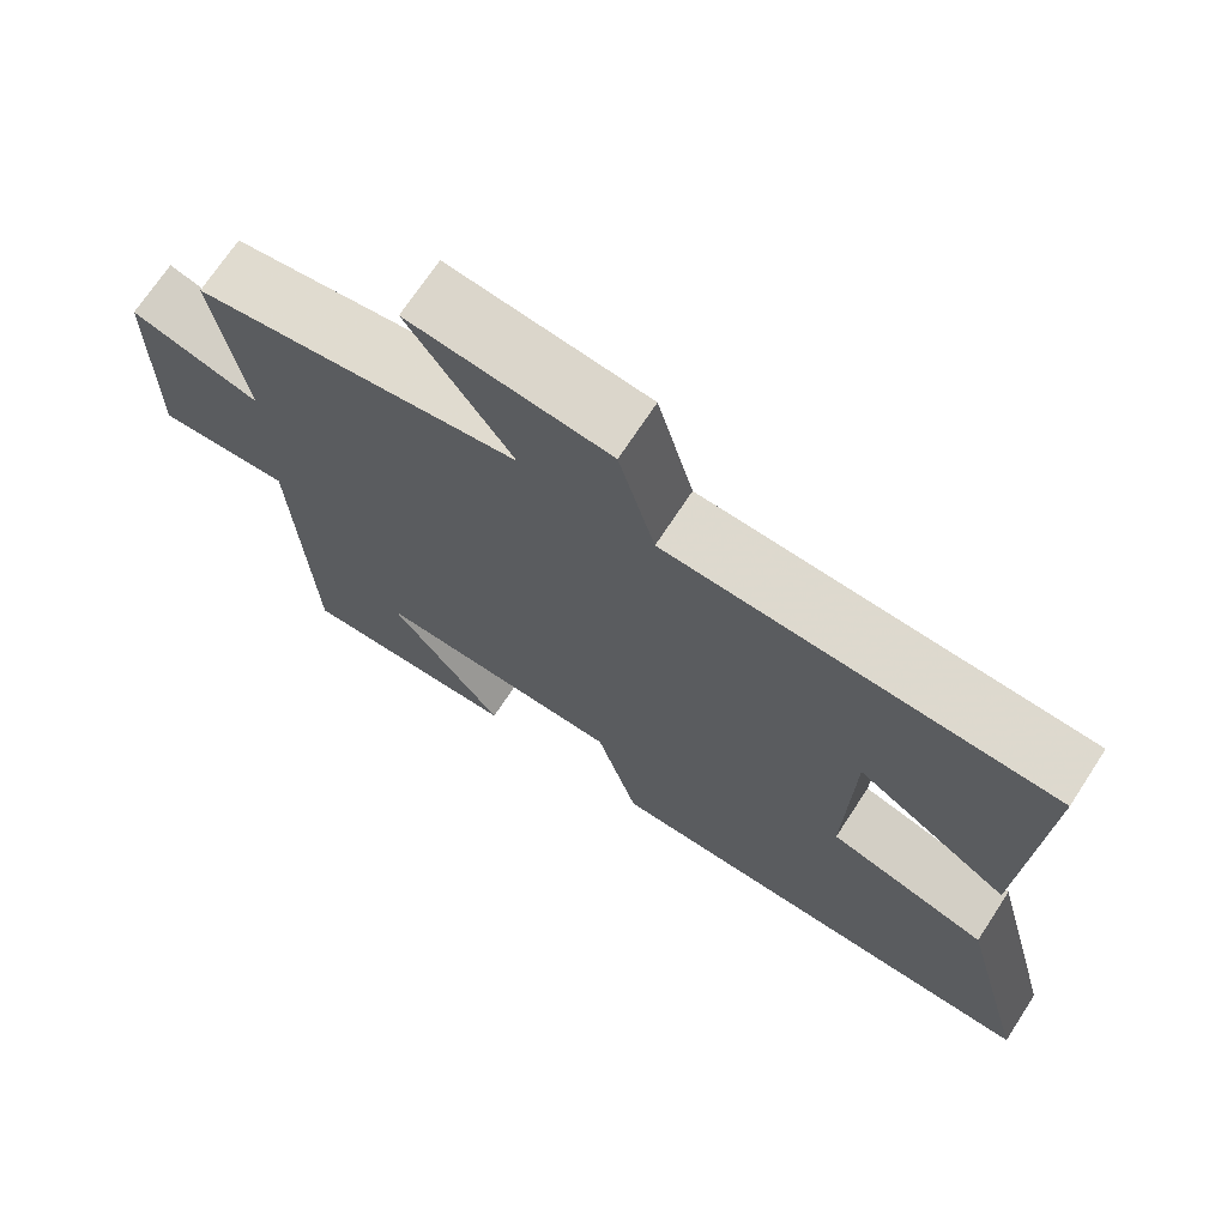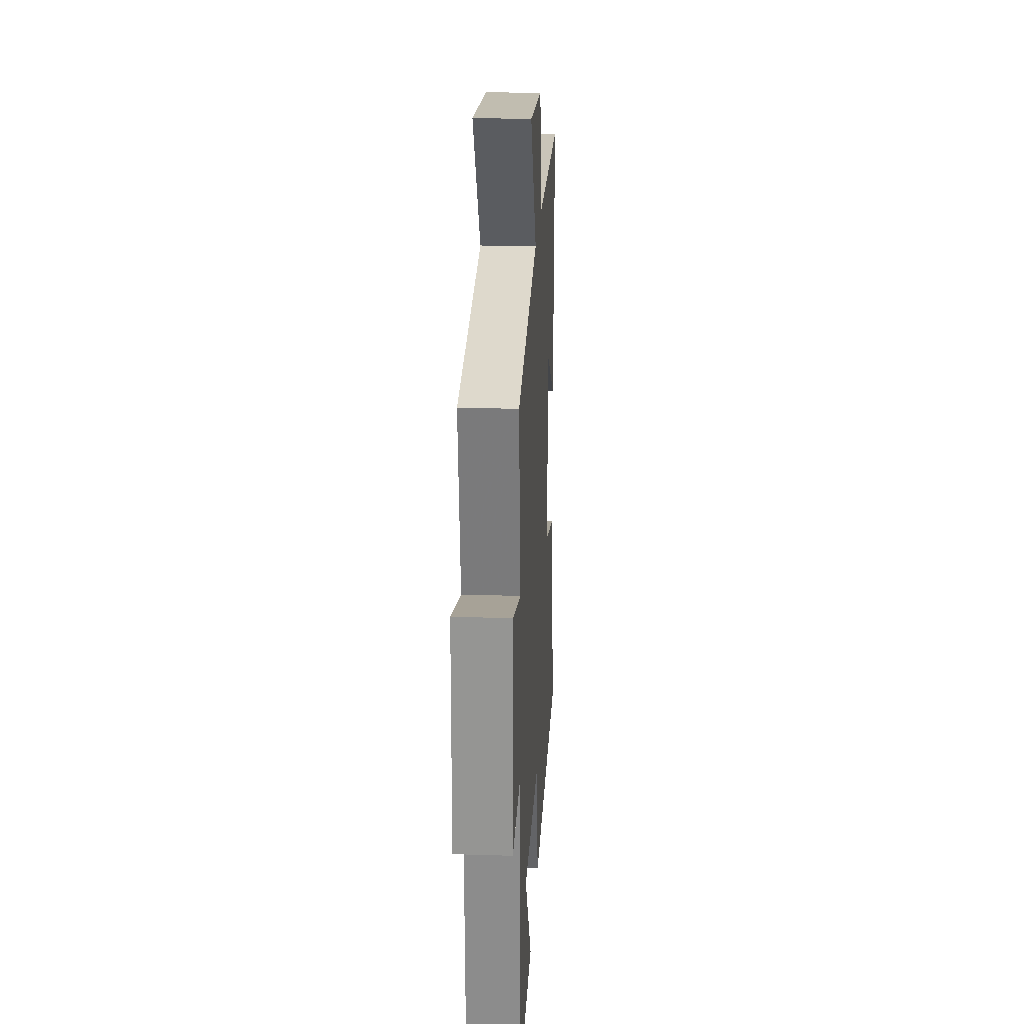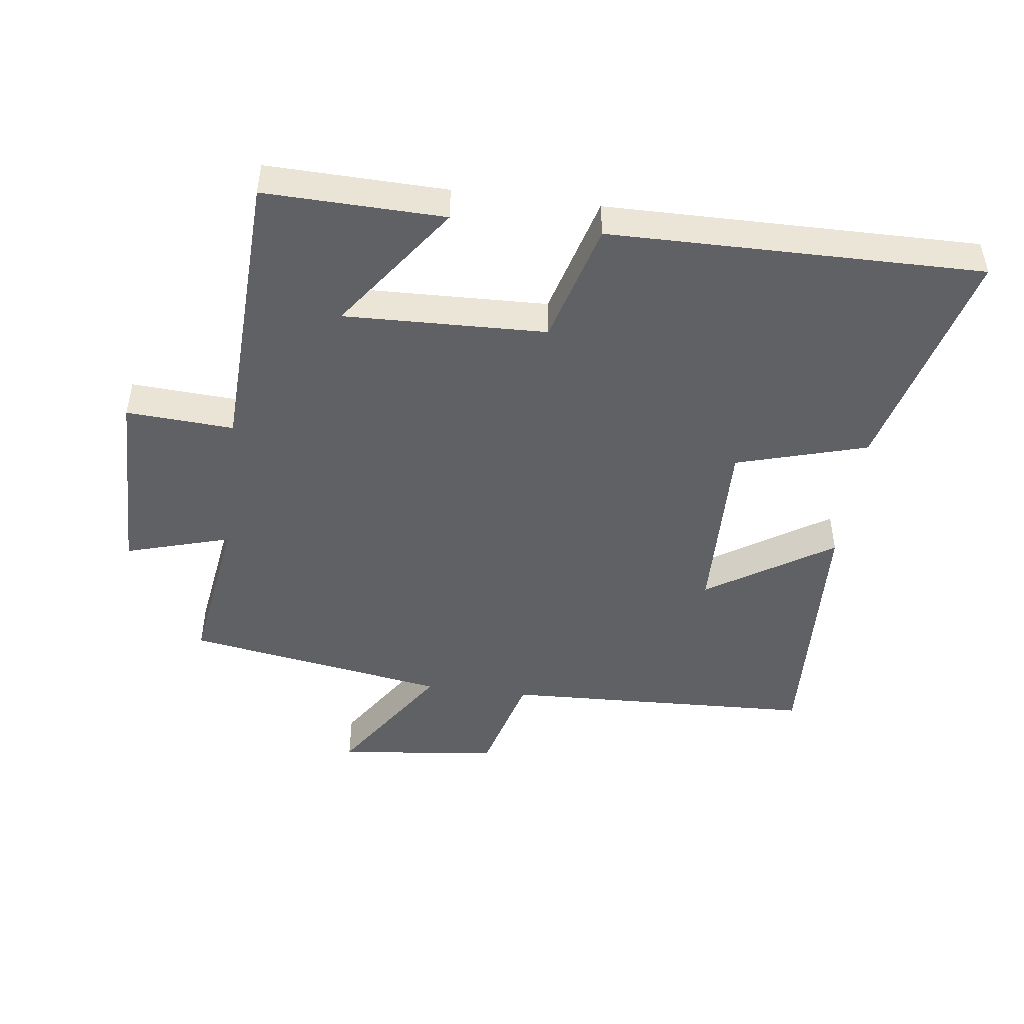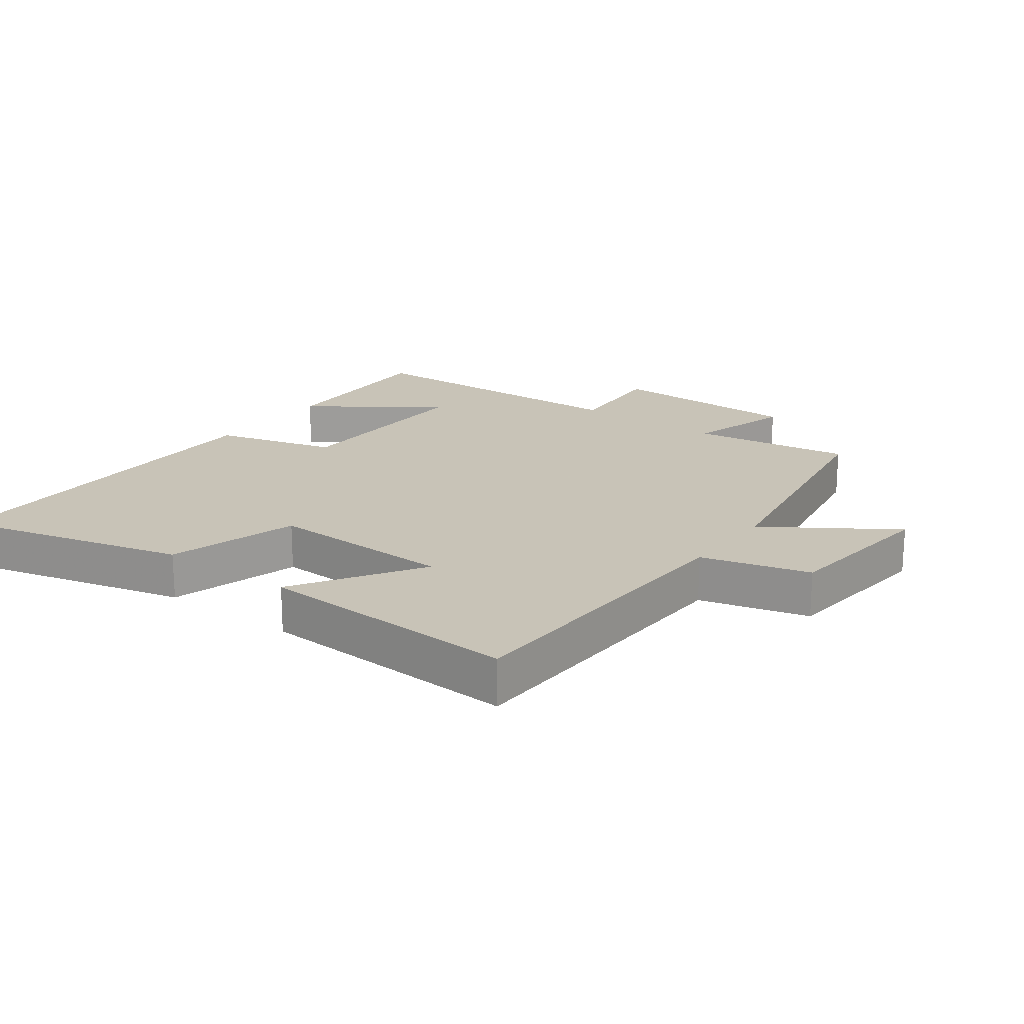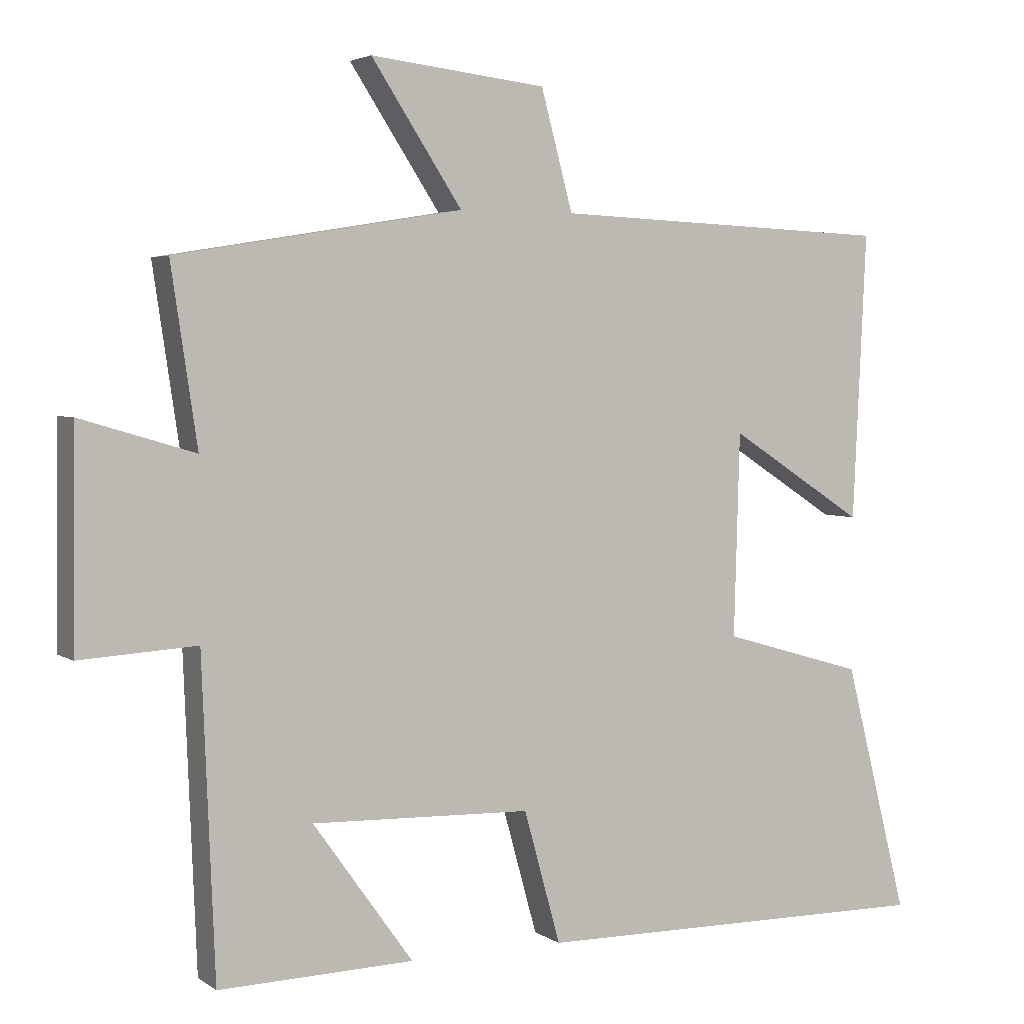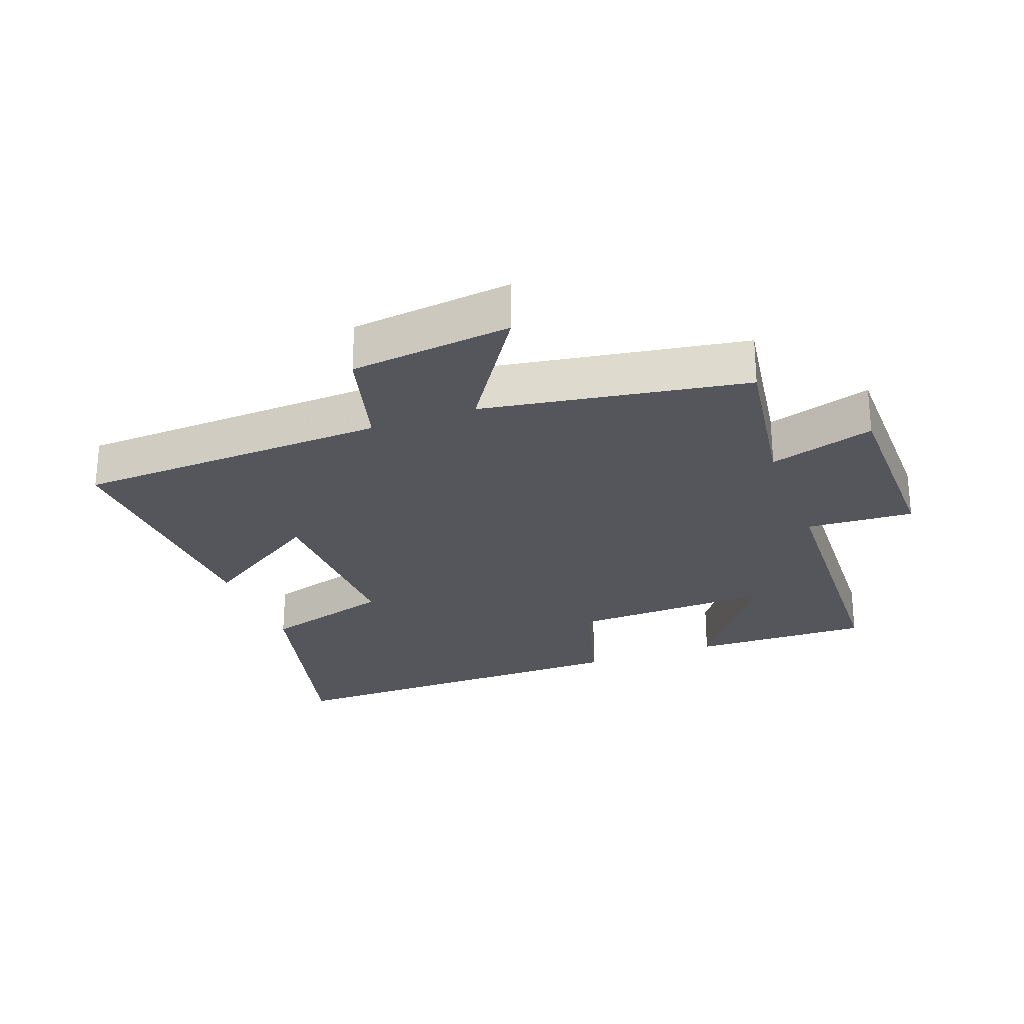
<metadata>
{"format":"obj","ext":"obj","renderer":"f3d","projection":"perspective","resolution":1024,"background":"white","views":[{"elev":70.8,"azim":-146.8,"up":"+Z"},{"elev":23.0,"azim":93.1,"up":"+Z"},{"elev":-47.1,"azim":172.6,"up":"+Y"},{"elev":19.8,"azim":-53.6,"up":"+Y"},{"elev":3.7,"azim":153.0,"up":"+Z"},{"elev":-26.2,"azim":20.4,"up":"+Y"}]}
</metadata>
<code>
v -0.591 0.07 -0.506
v -0.5 0.07 -0.149
v -0.298 0.07 -0.09
v -0.306 0.07 0.198
v -0.5 0.07 0.073
v -0.519 0.07 0.48
v -0.035 0.07 0.5
v 0.01 0.07 0.668
v 0.26 0.07 0.696
v 0.131 0.07 0.5
v 0.537 0.07 0.433
v 0.5 0.07 0.184
v 0.662 0.07 0.232
v 0.666 0.07 -0.07
v 0.5 0.07 -0.06
v 0.482 0.07 -0.507
v 0.205 0.07 -0.5
v 0.347 0.07 -0.302
v 0.035 0.07 -0.312
v -0.017 0.07 -0.5
v -0.591 0 -0.506
v -0.5 0 -0.149
v -0.298 0 -0.09
v -0.306 0 0.198
v -0.5 0 0.073
v -0.519 0 0.48
v -0.035 0 0.5
v 0.01 0 0.668
v 0.26 0 0.696
v 0.131 0 0.5
v 0.537 0 0.433
v 0.5 0 0.184
v 0.662 0 0.232
v 0.666 0 -0.07
v 0.5 0 -0.06
v 0.482 0 -0.507
v 0.205 0 -0.5
v 0.347 0 -0.302
v 0.035 0 -0.312
v -0.017 0 -0.5
f 1 2 3
f 20 1 3
f 19 20 3
f 18 19 3 4
f 16 17 18
f 15 16 18
f 15 18 4
f 12 13 14 15
f 12 15 4
f 10 11 12 4
f 7 8 9 10
f 6 7 10
f 5 6 10
f 4 5 10
f 23 22 21
f 23 21 40
f 23 40 39
f 24 23 39 38
f 38 37 36
f 38 36 35
f 24 38 35
f 35 34 33 32
f 24 35 32
f 24 32 31 30
f 30 29 28 27
f 30 27 26
f 30 26 25
f 30 25 24
f 1 21 22 2
f 2 22 23 3
f 3 23 24 4
f 4 24 25 5
f 5 25 26 6
f 6 26 27 7
f 7 27 28 8
f 8 28 29 9
f 9 29 30 10
f 10 30 31 11
f 11 31 32 12
f 12 32 33 13
f 13 33 34 14
f 14 34 35 15
f 15 35 36 16
f 16 36 37 17
f 17 37 38 18
f 18 38 39 19
f 19 39 40 20
f 20 40 21 1

</code>
